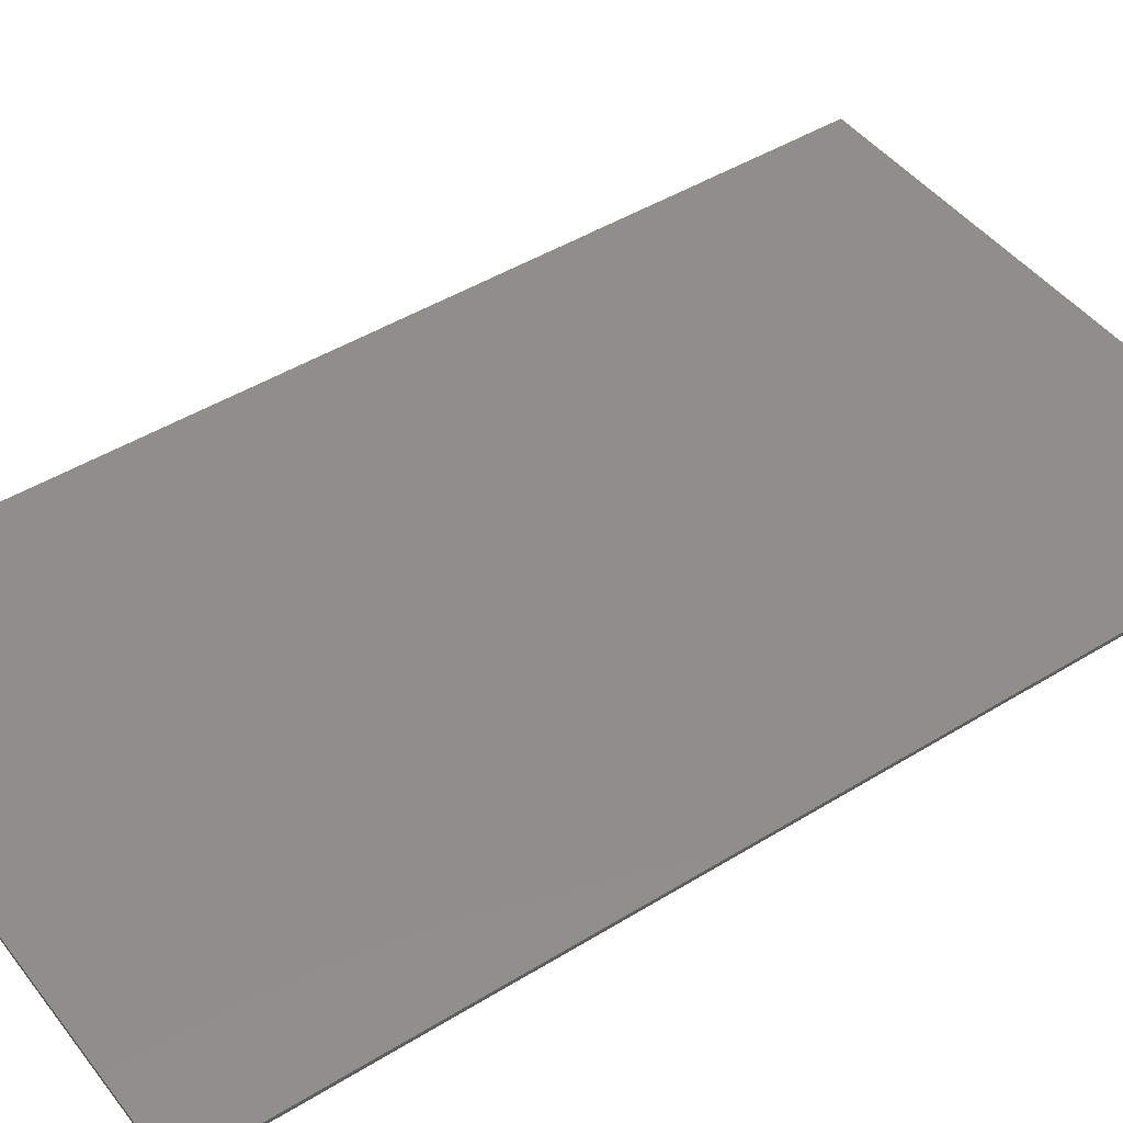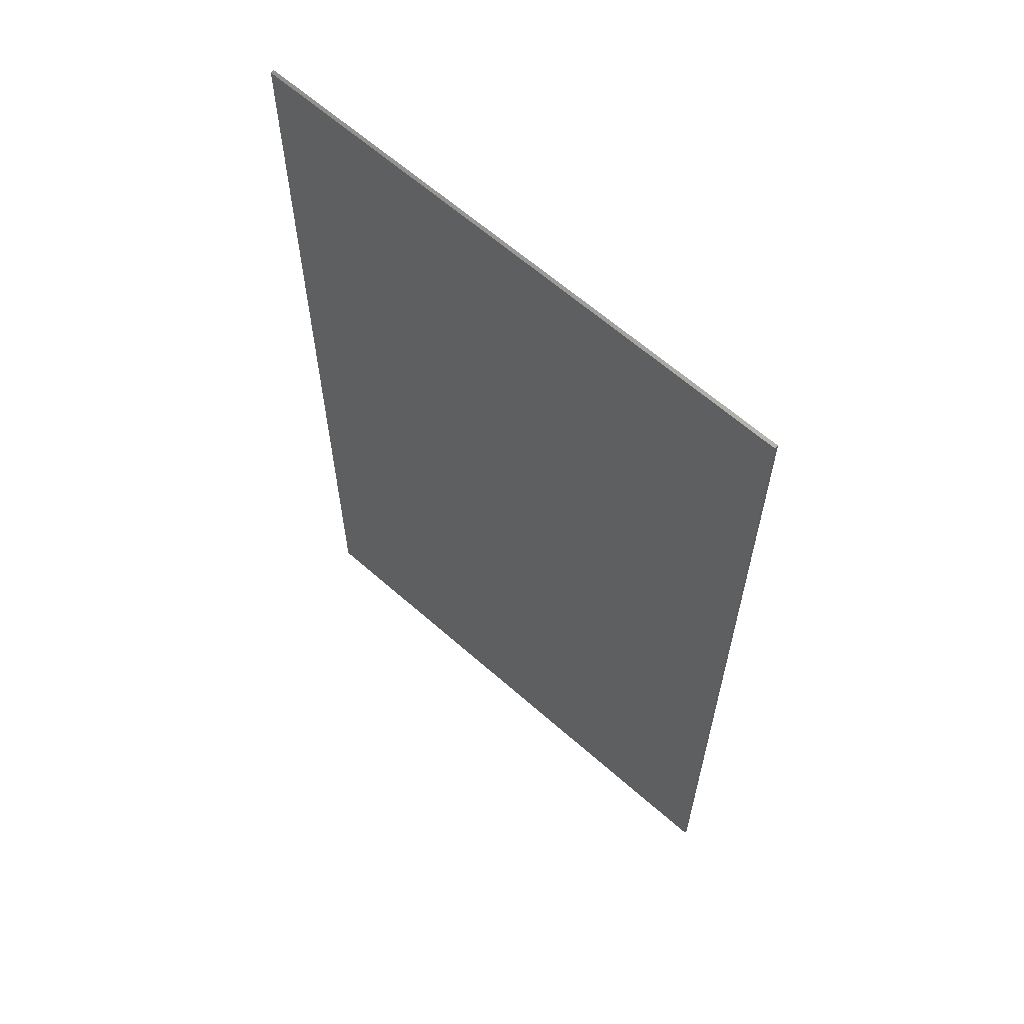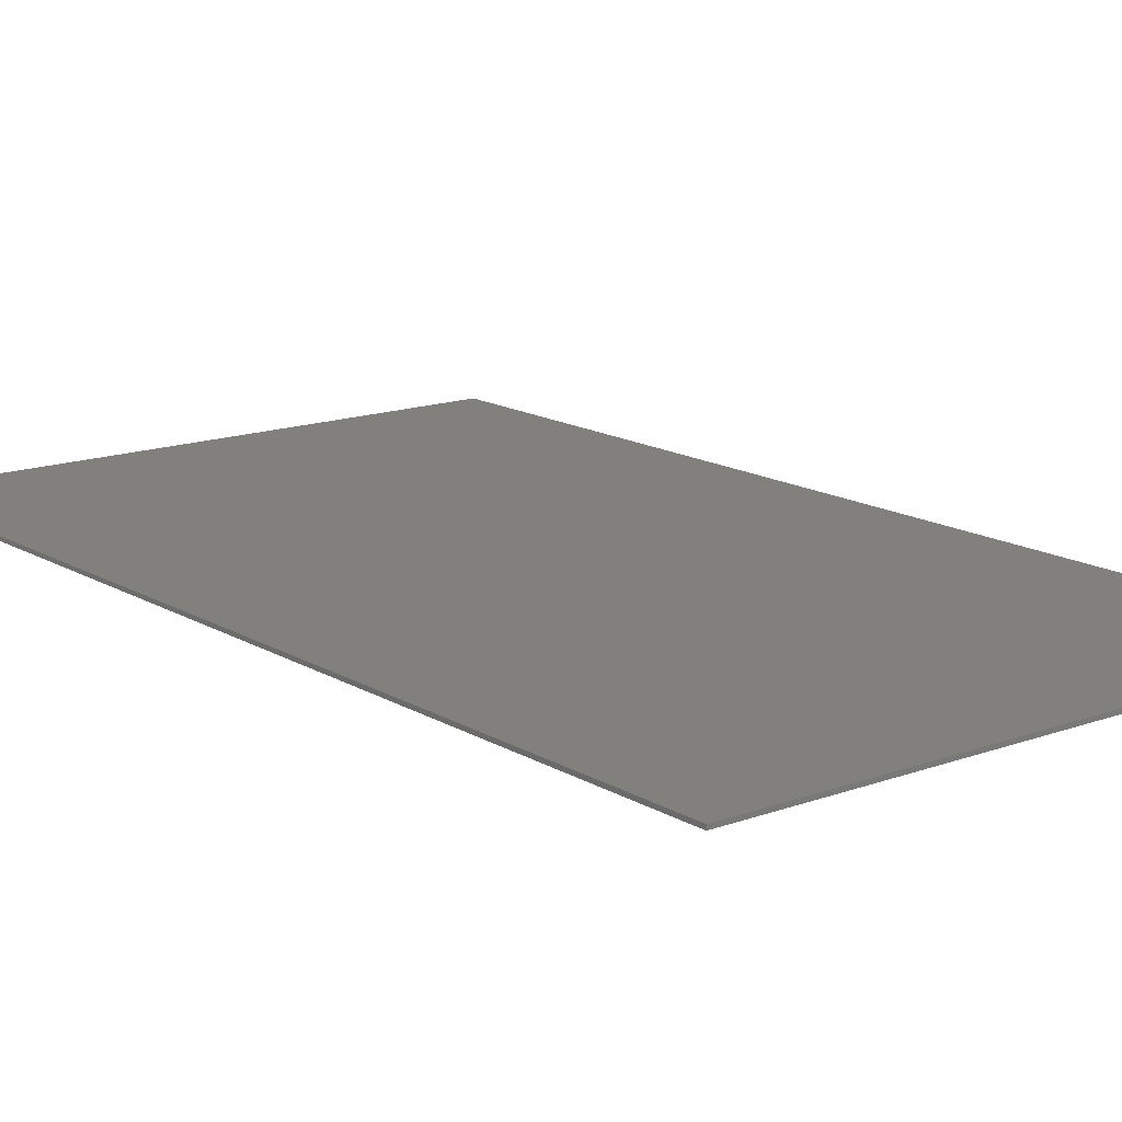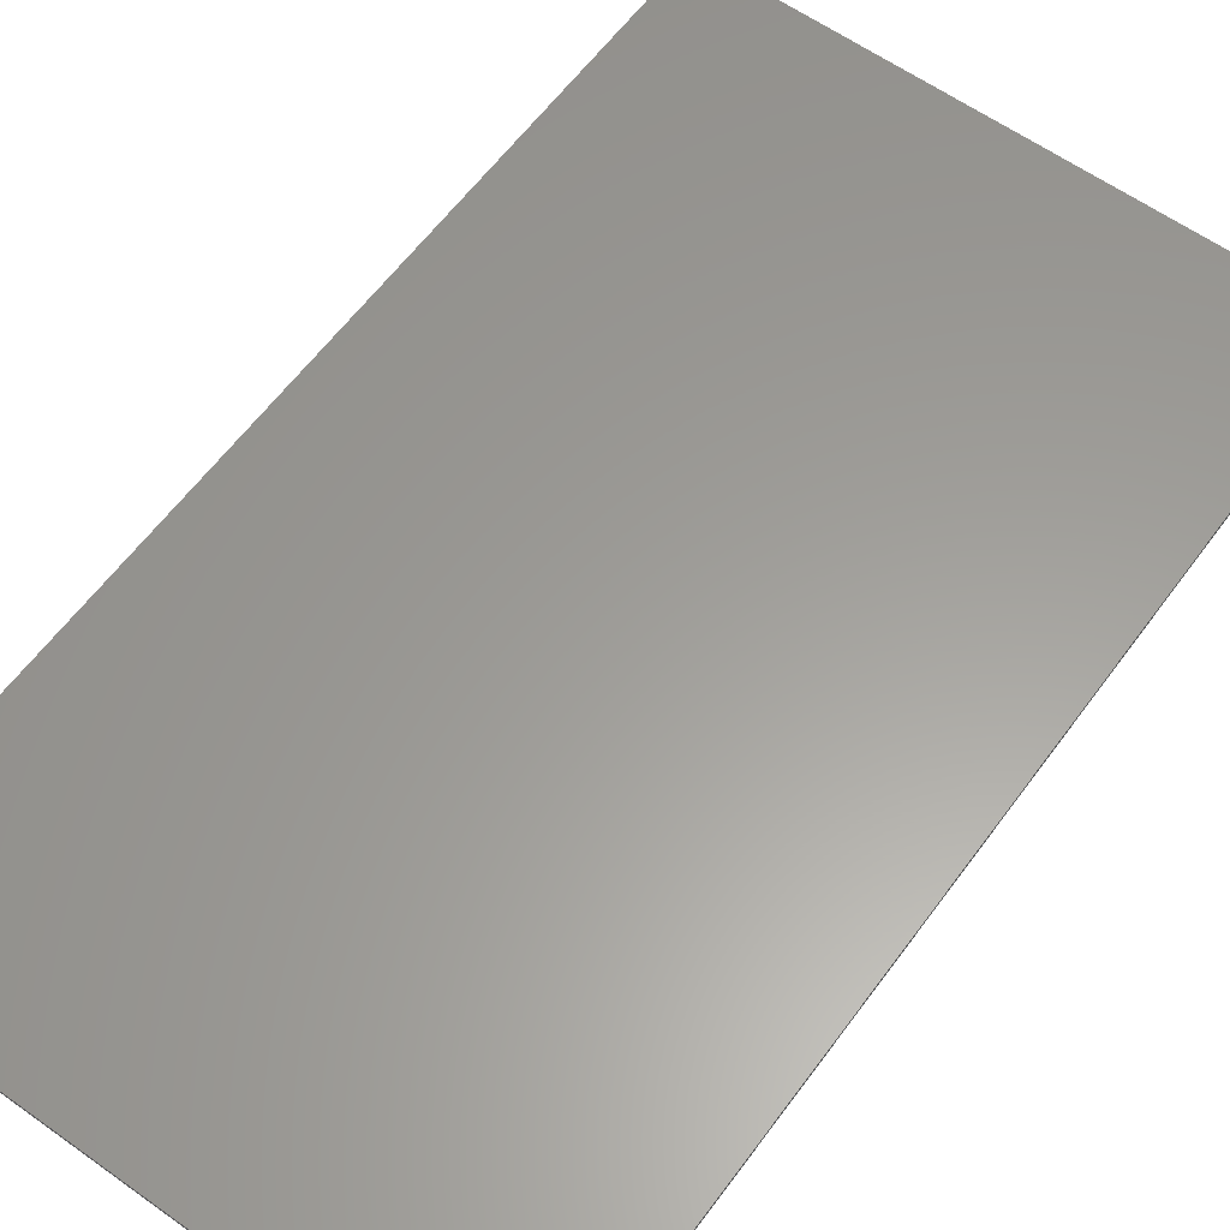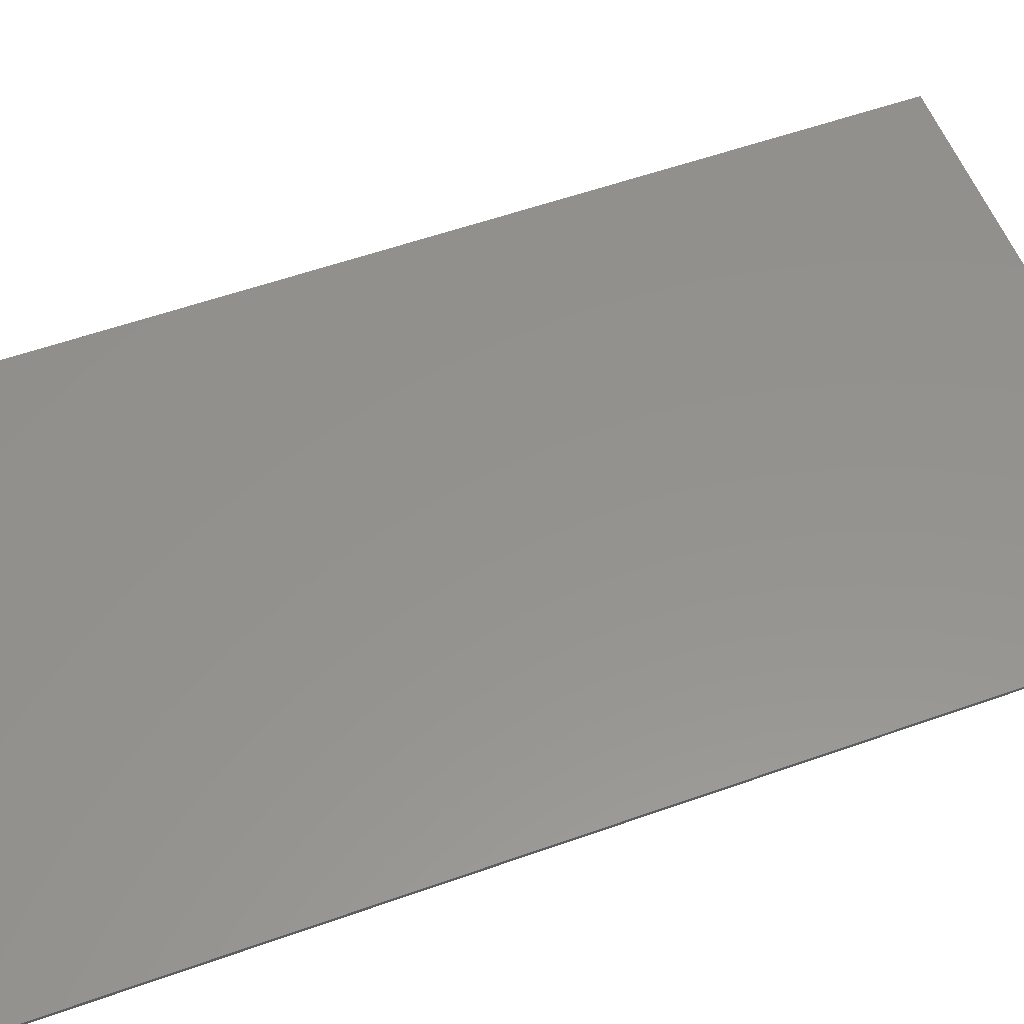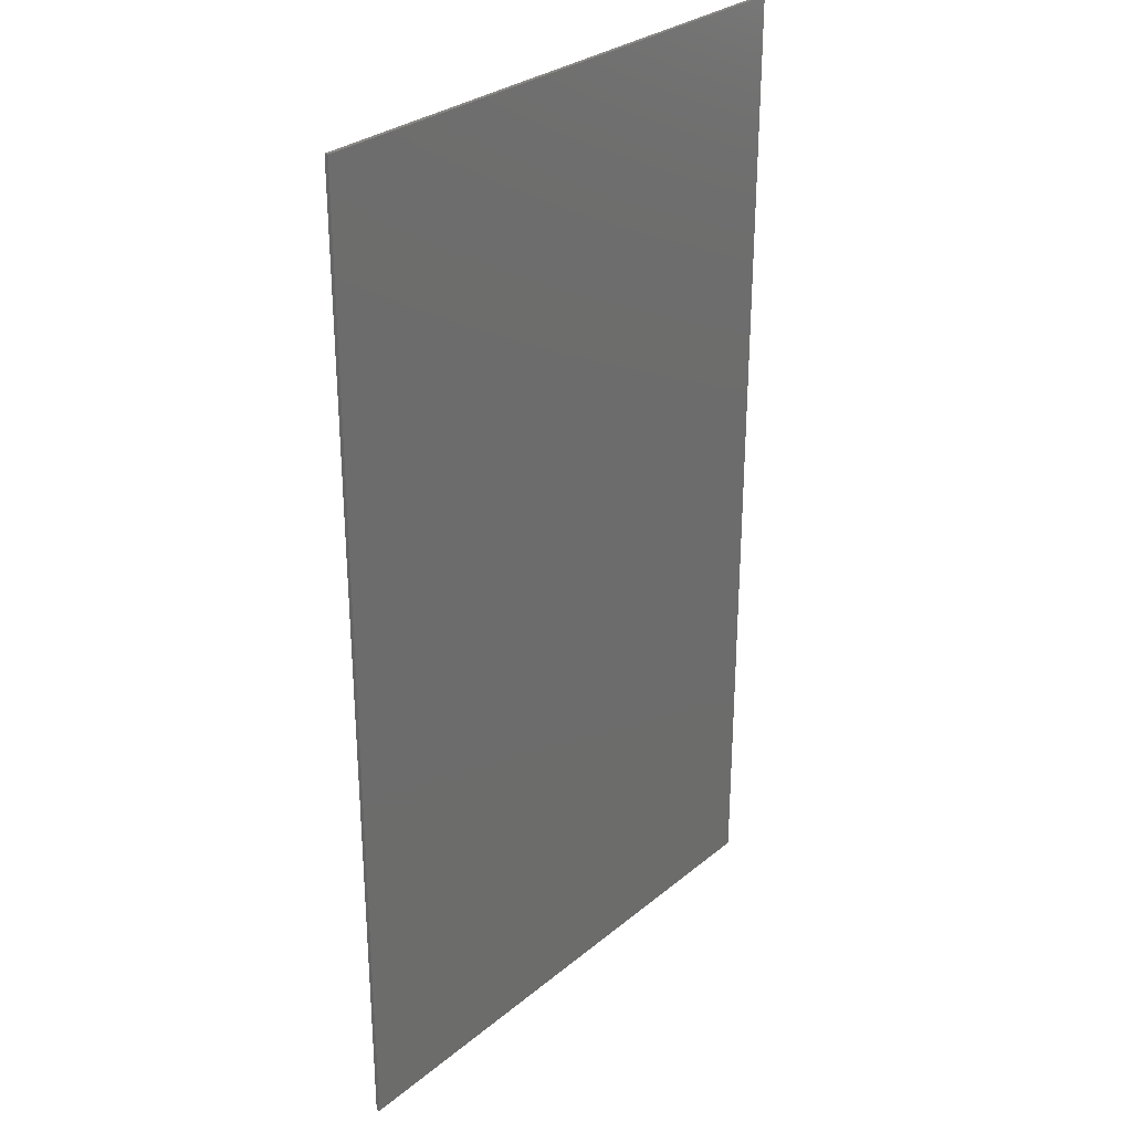
<metadata>
{"format":"stl","ext":"stl","renderer":"f3d","projection":"perspective","resolution":1024,"background":"white","views":[{"elev":45.7,"azim":54.7,"up":"+Y"},{"elev":63.0,"azim":-138.2,"up":"+Z"},{"elev":14.9,"azim":141.7,"up":"+Y"},{"elev":60.3,"azim":-143.9,"up":"+Y"},{"elev":55.9,"azim":69.5,"up":"+Y"},{"elev":29.7,"azim":130.1,"up":"+Z"}]}
</metadata>
<code>
# stl→obj: 12 verts, 16 faces
v 7.6 0 13
v 7.6 0 -13
v -7.6 0 -13
v -7.6 0 13
v -7.6 -0.1 13
v 7.6 -0.1 13
v -7.6 -0.1 -13
v 7.6 -0.1 -13
v 2 -0.1 13
v -2 -0.1 13
v -2 -0.1 -13
v 2 -0.1 -13
f 1 2 3
f 3 4 1
f 5 6 1
f 1 4 5
f 7 5 4
f 4 3 7
f 8 7 3
f 3 2 8
f 6 8 2
f 2 1 6
f 9 10 11
f 11 12 9
f 10 5 7
f 7 11 10
f 6 9 12
f 12 8 6

</code>
